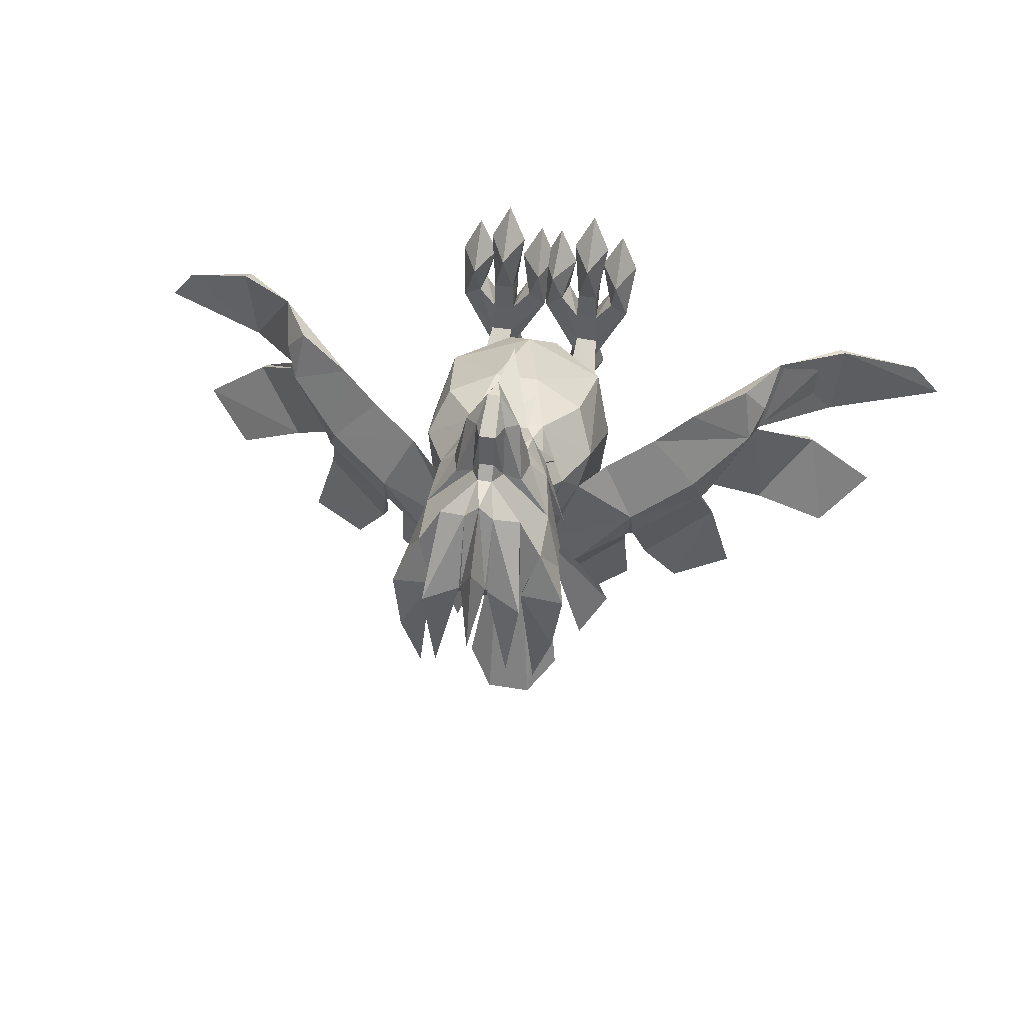
<metadata>
{"format":"obj","ext":"obj","renderer":"f3d","projection":"perspective","resolution":1024,"background":"white","views":[{"elev":53.8,"azim":-170.3,"up":"+Y"}]}
</metadata>
<code>
o onisuzume
v 0.4421 0.1191 0.3686
v 0.4536 0.3808 0.1784
v 0.09577 0.3502 0.3929
v 0.09128 -0.4724 0.4076
v 0.3892 -0.5821 0.2301
v 0.5603 0.006721 0.09555
v -0.09577 0.3502 0.3929
v -0.4536 0.3808 0.1784
v -0.3892 -0.5821 0.2301
v -0.09128 -0.4724 0.4076
v -0.5603 0.00672 0.09555
v -0.403 -0.7973 -0.1309
v 0.4806 0.6279 0.03211
v 0.156 0.5884 0.3069
v 0.2437 -0.8268 -0.2455
v -0.2437 -0.8268 -0.2455
v -0.2777 -0.3135 -0.456
v 0.2777 -0.3136 -0.4556
v 2e-06 0.7824 0.1442
v -0.156 0.5884 0.3069
v -0.3429 -0.8097 0.006856
v 3e-06 -0.8221 0.1446
v 0.5459 -0.1125 -0.3133
v 0.5854 0.2958 -0.1588
v -0.5854 0.2958 -0.1588
v -0.5459 -0.1126 -0.3133
v 0.403 -0.7973 -0.1309
v -0.4806 0.6279 0.03211
v 0.3429 -0.8097 0.006856
v 0.4474 -0.2835 0.4113
v 0.161 0.1348 0.4437
v 0.1566 -0.2798 0.4907
v 0.4013 -0.01269 0.5461
v 0.3975 -0.2085 0.5688
v 0.2186 -0.2039 0.5592
v 0.2206 -0.01301 0.5347
v 0.2349 0.09102 0.8003
v 0.3673 0.08532 0.8016
v 0.3625 -0.0793 0.8006
v 0.2328 -0.07751 0.8043
v 0.2248 -0.2883 0.8305
v 0.2026 -0.1227 0.9856
v 0.3601 -0.1234 0.9901
v 0.3491 -0.2889 0.8341
v 0.4384 0.3861 1.005
v 0.4571 0.422 0.8451
v 0.3585 0.2877 0.8354
v 0.2228 0.2945 0.8313
v 0.1146 0.4413 0.8471
v 0.1437 0.4005 1.01
v 0.5653 0.3596 0.8423
v 0.5431 0.3057 1.003
v 0.2258 0.2257 1
v 0.2206 0.4403 1.011
v 0.3526 0.4759 0.8518
v 0.3551 0.4339 1.016
v 0.3488 0.2183 1.004
v 0.2306 0.4802 0.8458
v 0.02779 0.3134 1.002
v 0.00796 0.3596 0.8413
v -0.03659 0.6226 1.033
v 0.1831 0.6383 1.017
v 0.0678 0.8392 1.098
v 0.04962 0.6448 0.818
v 0.3991 0.7908 1.016
v 0.2891 0.7801 0.7904
v 0.2897 0.9982 1.101
v 0.1753 0.7995 1.009
v 0.1614 -0.3481 0.9961
v 0.2871 -0.4762 0.8367
v 0.2884 -0.5372 1.091
v 0.409 -0.3488 1.002
v 0.489 0.849 1.09
v 0.5975 0.6328 1.024
v 0.4876 0.6435 0.8005
v 0.3721 0.6432 1.017
v -0.4421 0.1191 0.3686
v -0.4474 -0.2835 0.4113
v -0.161 0.1348 0.4437
v -0.1566 -0.2798 0.4907
v -0.3975 -0.2085 0.5688
v -0.4013 -0.01269 0.5461
v -0.2186 -0.2039 0.5592
v -0.2206 -0.01301 0.5347
v -0.3673 0.08532 0.8016
v -0.2349 0.09102 0.8003
v -0.3625 -0.0793 0.8006
v -0.2328 -0.07751 0.8043
v -0.2026 -0.1227 0.9856
v -0.2248 -0.2883 0.8305
v -0.3491 -0.2889 0.8341
v -0.3601 -0.1234 0.9901
v -0.3585 0.2877 0.8354
v -0.4571 0.422 0.8451
v -0.4384 0.3861 1.005
v -0.00796 0.3596 0.8413
v -0.2228 0.2945 0.8313
v -0.1437 0.4005 1.01
v -0.1146 0.4413 0.8471
v -0.5431 0.3057 1.003
v -0.5653 0.3596 0.8423
v -0.2206 0.4403 1.011
v -0.2258 0.2257 1
v -0.3551 0.4339 1.016
v -0.3526 0.4759 0.8518
v -0.3488 0.2183 1.004
v -0.2306 0.4802 0.8458
v -0.02779 0.3134 1.002
v -0.2891 0.7801 0.7904
v -0.3991 0.7908 1.016
v -0.2897 0.9982 1.101
v -0.1753 0.7995 1.009
v -0.1614 -0.3481 0.9961
v -0.2884 -0.5372 1.091
v -0.2871 -0.4762 0.8367
v -0.409 -0.3488 1.002
v -0.4876 0.6435 0.8005
v -0.5975 0.6328 1.024
v -0.489 0.849 1.09
v -0.3721 0.6432 1.017
v -0.1831 0.6383 1.017
v 0.03659 0.6226 1.033
v -0.0678 0.8392 1.098
v -0.04962 0.6448 0.818
v 0.3152 0.02786 -0.8811
v -0.3152 0.02786 -0.8811
v -0.2501 0.175 -1.04
v 0.2501 0.175 -1.04
v -0.2924 -0.04917 -0.6432
v 0.2924 -0.04917 -0.6432
v 0.4748 0.4994 -0.7879
v -0.4748 0.4994 -0.7879
v -0.385 0.6885 -0.9064
v 0.5396 -0.04106 -0.3316
v -0.1333 0.98 -0.3504
v 0.5293 0.6651 -0.6453
v 0.385 0.6885 -0.9064
v -0.4225 0.8614 -0.4382
v 0.2237 0.9508 -0.7015
v -0.2237 0.9508 -0.7015
v -0.5293 0.6651 -0.6453
v 0.4225 0.8614 -0.4382
v 0.1333 0.98 -0.3504
v -0.5396 -0.04106 -0.3316
v -0.1656 -1.103 -0.1011
v 0.254 -0.915 -0.01958
v -0.2868 -0.9292 -0.03037
v -0.254 -0.915 -0.01958
v 0.1656 -1.103 -0.1011
v 0.2868 -0.9292 -0.03037
v 0 -1.065 -0.04854
v -0.1457 -1.066 -0.07058
v 1e-06 -1.11 -0.1545
v 0.1457 -1.066 -0.07058
v 0.6381 -1.808 -0.0681
v -0.6381 -1.808 -0.0681
v 0.4634 -2.019 -0.2512
v -0.4634 -2.019 -0.2512
v -0.3158 -2.116 -0.4822
v -0.1428 -2.243 -0.6939
v -0.1428 -2.243 -0.6939
v 0.1429 -2.243 -0.6939
v 0.1429 -2.243 -0.6939
v 0.3158 -2.116 -0.4822
v 0.7045 -0.3357 -0.1907
v 1.199 0.3135 -0.5057
v 1.277 0.04784 -0.3693
v 0.9156 0.6473 -0.4595
v 0.4773 -0.1832 -0.8561
v 0.4853 -0.1847 -0.8806
v 0.7912 -0.101 -0.6823
v 0.7864 -0.1139 -0.6551
v 0.6311 0.5469 -0.6392
v 0.8238 0.1771 -0.7414
v 0.8113 -0.08778 -0.6747
v 1.247 0.03211 -0.3891
v 0.8391 -0.08627 -0.6737
v 0.833 -0.0999 -0.6511
v 1.253 0.01177 -0.3575
v 1.351 -0.3333 0.1778
v 1.321 0.07173 -0.3018
v 1.321 0.04866 -0.2679
v 1.657 0.7428 0.2336
v 1.457 0.847 -0.1257
v 1.515 0.5253 -0.2324
v 1.911 0.3025 0.651
v 1.911 0.3025 0.651
v 1.679 0.7045 0.2698
v 1.679 0.7045 0.2698
v 1.592 0.6428 -0.06601
v 1.56 0.3521 -0.009781
v 1.588 0.3481 0.04446
v 1.565 0.3674 -0.003023
v 1.59 0.3628 0.04348
v 1.634 -0.4346 0.04244
v 1.955 -0.1829 0.3897
v 1.925 -0.1839 0.4165
v 1.604 -0.4356 0.06926
v 2.381 -0.6084 0.4568
v 2.087 -0.7965 0.1834
v 2.006 -0.1253 0.6777
v 2.042 0.4509 0.6871
v 2.079 0.454 0.6598
v 2.043 -0.1223 0.6504
v 2.796 -0.296 1.065
v 2.601 0.02228 0.9853
v 0.918 -0.563 -0.4683
v 1.337 -0.4272 -0.1595
v 1.312 -0.4176 -0.1294
v 0.8935 -0.5534 -0.4382
v 1.482 -0.9587 -0.1571
v 1.129 -0.936 -0.3654
v 0.7496 -0.3986 -0.4684
v 0.4705 -0.496 -0.6568
v 0.494 -0.5128 -0.6845
v 0.7731 -0.4154 -0.496
v 0.6038 -0.9692 -0.5322
v 0.8035 -0.9052 -0.4112
v -0.4745 -0.1827 -0.8473
v -0.7859 -0.1152 -0.6524
v -0.4853 -0.1847 -0.8806
v -0.7912 -0.101 -0.6823
v -0.7045 -0.3357 -0.1907
v -0.8238 0.1771 -0.7414
v -0.6311 0.5469 -0.6392
v -0.8113 -0.08778 -0.6747
v -1.247 0.03211 -0.3891
v -0.8391 -0.08627 -0.6737
v -0.8324 -0.0987 -0.6497
v -1.252 0.01667 -0.3651
v -1.277 0.04784 -0.3693
v -1.199 0.3135 -0.5057
v -0.9156 0.6473 -0.4595
v -1.351 -0.3333 0.1778
v -1.142 0.7698 -0.3177
v -1.457 0.847 -0.1257
v -1.657 0.7428 0.2336
v -1.515 0.5253 -0.2324
v -1.671 0.7187 0.2564
v -1.671 0.7187 0.2564
v -1.911 0.3025 0.651
v -1.911 0.3025 0.651
v -1.592 0.6428 -0.06601
v -1.321 0.07173 -0.3018
v -1.323 0.0541 -0.2809
v -1.56 0.3521 -0.009781
v -1.548 0.3157 0.000195
v -1.565 0.3674 -0.003023
v -1.579 0.3649 0.02224
v -1.955 -0.1829 0.3897
v -1.634 -0.4346 0.04244
v -1.604 -0.4356 0.06926
v -1.925 -0.1839 0.4165
v -2.087 -0.7965 0.1834
v -2.381 -0.6084 0.4568
v -2.012 -0.1244 0.6751
v -2.048 0.4518 0.6845
v -2.079 0.454 0.6598
v -2.043 -0.1223 0.6504
v -2.601 0.02228 0.9853
v -2.796 -0.296 1.065
v -1.337 -0.4272 -0.1595
v -0.918 -0.563 -0.4683
v -0.8935 -0.5534 -0.4382
v -1.312 -0.4176 -0.1294
v -1.129 -0.936 -0.3654
v -1.482 -0.9587 -0.1571
v -0.4705 -0.496 -0.6568
v -0.7496 -0.3986 -0.4684
v -0.7731 -0.4154 -0.496
v -0.494 -0.5128 -0.6845
v -0.8035 -0.9052 -0.4112
v -0.6038 -0.9692 -0.5322
v 0.1693 0.345 -1.274
v -0.1693 0.345 -1.274
v 0.2915 0.7841 -1.072
v 0.1296 0.9533 -0.9048
v 0.2656 0.4907 -1.187
v -0.2915 0.7841 -1.072
v -0.2656 0.4907 -1.187
v -0.1296 0.9533 -0.9048
v 0.1189 0.9721 -0.9025
v 0.1339 0.9721 -0.9025
v -0.1339 0.9721 -0.9025
v -0.1189 0.9721 -0.9025
v -0.1594 1.578 -1.201
v -0.1289 1.547 -1.141
v 0 1.723 -1.015
v -0.04254 1.378 -1.499
v 0.04254 1.378 -1.499
v 0 1.363 -1.687
v 0.04412 1.452 -1.432
v -0.04413 1.452 -1.432
v 0.1289 1.547 -1.141
v 0.2019 1.284 -1.15
v 0.2019 1.284 -1.15
v 0.2019 1.284 -1.15
v 0.2314 1.242 -1.227
v 0 1.078 -1.983
v 0.07425 0.886 -1.934
v -0.07425 0.886 -1.934
v -0.08575 1.282 -1.702
v -0.2315 0.95 -1.011
v -0.3045 0.8704 -1.201
v -0.03782 1.773 -1.16
v 0.03782 1.773 -1.16
v 0.1688 0.6247 -1.645
v -0.1688 0.6247 -1.645
v 0.08575 1.282 -1.702
v -0.08512 0.8585 -1.931
v -0.09352 1.322 -1.387
v -0.2019 1.284 -1.15
v -0.2019 1.284 -1.15
v -0.2019 1.284 -1.15
v -0.2712 0.7344 -1.854
v -0.3474 0.7466 -1.573
v -0.2755 0.7318 -1.84
v -0.2403 1.236 -1.662
v 0.1538 1.1 -0.8451
v 0.4716 0.7193 -1.586
v 0.4448 0.6644 -1.381
v 0.3474 0.7466 -1.573
v -0.2071 1.197 -0.9886
v -0.3303 1.112 -1.205
v -0.1538 1.1 -0.8451
v -0.2172 1.083 -0.9625
v 0.2712 0.7344 -1.854
v 0.2755 0.7318 -1.84
v 0.1594 1.578 -1.201
v 0.2661 1.198 -1.177
v 0.3045 0.8704 -1.201
v 0.2315 0.95 -1.011
v -0.3727 0.9734 -1.703
v 0.3746 0.9813 -1.411
v 1e-06 0.6762 -1.844
v -0.4716 0.7193 -1.586
v -0.4448 0.6644 -1.381
v -0.3746 0.9813 -1.411
v 0.2045 1.24 -1.069
v 0.04822 1.666 -1.395
v -0.04822 1.666 -1.395
v -0.08567 1.637 -1.284
v 0.08567 1.637 -1.284
v -0.2314 1.242 -1.227
v 0.09352 1.322 -1.387
v -0.1995 1.264 -1.367
v 0.3727 0.9734 -1.703
v 0.2403 1.236 -1.662
v 0.1995 1.264 -1.367
v 0.08512 0.8585 -1.931
v -0.2948 0.8197 -2.024
v 0.2948 0.8197 -2.024
v 0.2071 1.197 -0.9886
v 0.2172 1.083 -0.9625
v 0.3303 1.112 -1.205
v 0.2913 0.9958 -1.006
v -0.2913 0.9958 -1.006
v -0.105 1.32 -1.038
v -0.105 1.32 -1.038
v -0.1571 1.301 -1.146
v -0.1571 1.301 -1.146
v 0.1571 1.301 -1.146
v 0.1571 1.301 -1.146
v 0.105 1.32 -1.038
v 0.105 1.32 -1.038
v -0.09742 1.499 -1.164
v 0.09742 1.499 -1.164
v 0.06369 1.501 -1.078
v -0.06369 1.501 -1.078
v 0 1.616 -1.218
v 0 0.5925 -2.166
v 0.2208 0.2423 -2.069
v 0.4764 0.2837 -1.871
v 0.5271 0.6372 -1.793
v 0.3619 -0.08586 -1.882
v 0.3929 0.5975 -1.184
v 0.3118 0.7981 -0.8532
v 0.02363 1.195 -0.301
v -0.08259 1.094 -0.6658
v -0.1622 1.103 -0.5831
v -0.5271 0.6372 -1.793
v -0.4764 0.2837 -1.871
v -0.3619 -0.08586 -1.882
v -0.2208 0.2423 -2.069
v -0.4449 0.6143 -1.173
v -0.3368 0.8122 -0.8478
v 1.142 0.7698 -0.3177
f 7 14 20
f 7 3 14
f 10 3 7
f 10 4 3
f 277 140 139
f 277 281 140
f 282 281 277
f 282 285 281
f 140 279 133
f 140 281 279
f 284 279 281
f 284 303 279
f 304 279 303
f 285 284 281
f 276 139 137
f 276 277 139
f 283 277 276
f 283 282 277
f 276 332 283
f 276 331 332
f 1 3 31
f 1 2 3
f 2 1 6
f 6 24 2
f 23 24 6
f 6 27 23
f 5 27 6
f 5 29 27
f 22 29 5
f 5 4 22
f 30 4 5
f 30 32 4
f 3 4 32
f 32 31 3
f 6 30 5
f 6 1 30
f 10 22 4
f 10 9 22
f 78 9 10
f 78 11 9
f 77 11 78
f 77 8 11
f 7 8 77
f 7 20 8
f 28 8 20
f 28 25 8
f 11 8 25
f 25 26 11
f 12 11 26
f 12 9 11
f 21 9 12
f 21 22 9
f 79 7 77
f 79 80 7
f 10 7 80
f 80 78 10
f 2 14 3
f 2 13 14
f 24 13 2
f 19 14 13
f 19 20 14
f 28 20 19
f 34 32 30
f 34 35 32
f 39 35 34
f 39 40 35
f 35 31 32
f 35 36 31
f 40 36 35
f 40 37 36
f 36 37 38
f 33 36 38
f 33 38 39
f 34 33 39
f 86 84 82
f 85 86 82
f 85 82 81
f 87 85 81
f 83 78 80
f 83 81 78
f 88 81 83
f 88 87 81
f 84 80 79
f 84 83 80
f 86 83 84
f 86 88 83
f 30 33 34
f 30 1 33
f 33 31 36
f 33 1 31
f 82 78 81
f 82 77 78
f 79 82 84
f 79 77 82
f 65 67 68
f 71 72 69
f 76 74 73
f 63 61 62
f 112 111 110
f 113 116 114
f 119 118 120
f 121 122 123
f 66 67 65
f 66 68 67
f 70 71 69
f 70 72 71
f 75 73 74
f 75 76 73
f 63 64 61
f 63 62 64
f 111 109 110
f 111 112 109
f 114 115 113
f 114 116 115
f 119 117 118
f 119 120 117
f 124 123 122
f 124 121 123
f 16 17 18
f 15 16 18
f 12 17 16
f 12 26 17
f 27 18 23
f 27 15 18
f 125 127 128
f 125 126 127
f 130 126 125
f 130 129 126
f 18 129 130
f 18 17 129
f 128 127 275
f 274 128 275
f 274 275 308
f 307 274 308
f 308 316 317
f 315 308 317
f 307 327 328
f 322 307 328
f 350 327 335
f 300 350 335
f 315 310 301
f 335 315 301
f 301 300 335
f 26 129 17
f 26 144 129
f 130 23 18
f 130 134 23
f 128 131 125
f 128 137 131
f 127 132 133
f 127 126 132
f 137 278 276
f 137 128 278
f 274 278 128
f 280 133 279
f 280 127 133
f 275 127 280
f 307 278 274
f 307 322 278
f 331 278 322
f 331 276 278
f 280 308 275
f 280 316 308
f 304 316 280
f 280 279 304
f 335 308 315
f 335 307 308
f 327 307 335
f 139 140 135
f 143 139 135
f 134 24 23
f 134 131 24
f 136 24 131
f 136 13 24
f 142 13 136
f 142 143 13
f 139 143 142
f 142 136 139
f 137 139 136
f 136 131 137
f 143 19 13
f 143 135 19
f 28 19 135
f 135 138 28
f 140 138 135
f 140 141 138
f 133 141 140
f 133 132 141
f 25 141 132
f 25 28 141
f 138 141 28
f 144 25 132
f 144 26 25
f 12 16 145
f 149 15 27
f 149 27 150
f 147 12 145
f 153 15 149
f 153 16 15
f 145 16 153
f 22 146 29
f 22 154 146
f 151 154 22
f 22 152 151
f 148 152 22
f 22 21 148
f 148 12 147
f 148 21 12
f 27 146 150
f 27 29 146
f 353 323 325
f 319 353 325
f 364 358 323
f 353 364 323
f 283 319 282
f 283 354 319
f 353 319 354
f 354 356 353
f 355 353 356
f 355 330 353
f 298 330 355
f 298 296 330
f 339 330 296
f 339 353 330
f 338 346 311
f 338 344 346
f 324 344 338
f 324 313 344
f 323 313 324
f 324 357 323
f 326 323 357
f 326 325 323
f 284 325 326
f 284 285 325
f 349 334 345
f 349 298 334
f 355 334 298
f 355 321 334
f 331 321 355
f 331 322 321
f 320 321 322
f 320 334 321
f 347 334 320
f 336 338 333
f 336 337 338
f 316 337 336
f 316 304 337
f 324 337 304
f 324 338 337
f 333 315 317
f 333 318 315
f 351 315 318
f 318 302 351
f 289 302 318
f 289 291 302
f 290 291 289
f 290 309 291
f 348 309 290
f 348 352 309
f 327 352 348
f 348 347 327
f 328 327 347
f 302 310 351
f 302 301 310
f 291 301 302
f 291 299 301
f 300 299 291
f 291 309 300
f 350 300 309
f 309 352 350
f 360 323 358
f 360 313 323
f 353 362 364
f 353 339 362
f 296 362 339
f 150 155 149
f 150 146 155
f 154 155 146
f 154 157 155
f 149 157 154
f 149 155 157
f 154 164 149
f 154 151 164
f 163 164 151
f 151 161 163
f 159 161 151
f 151 152 159
f 145 159 152
f 145 160 159
f 153 160 145
f 153 162 160
f 149 162 153
f 149 164 162
f 152 158 145
f 152 156 158
f 148 156 152
f 148 147 156
f 145 156 147
f 145 158 156
f 371 301 299
f 371 300 301
f 299 300 371
f 372 352 327
f 372 350 352
f 327 350 372
f 322 375 320
f 322 328 375
f 373 375 328
f 373 320 375
f 374 320 373
f 374 347 320
f 328 347 374
f 374 373 328
f 355 376 331
f 355 356 376
f 332 376 356
f 332 331 376
f 356 377 332
f 356 354 377
f 283 377 354
f 283 332 377
f 378 319 325
f 378 282 319
f 379 282 378
f 379 285 282
f 380 285 379
f 380 325 285
f 379 325 380
f 379 378 325
f 336 383 316
f 336 382 383
f 381 382 336
f 381 317 382
f 333 317 381
f 381 336 333
f 317 383 382
f 317 316 383
f 384 315 351
f 384 310 315
f 351 310 384
f 304 385 324
f 304 303 385
f 357 385 303
f 357 324 385
f 303 386 357
f 303 284 386
f 326 386 284
f 326 357 386
f 130 170 169
f 134 130 169
f 175 165 172
f 171 175 172
f 191 193 194
f 192 191 194
f 191 192 197
f 196 191 197
f 195 198 182
f 181 195 182
f 199 200 195
f 196 199 195
f 183 188 202
f 203 183 202
f 204 201 194
f 193 204 194
f 206 205 204
f 203 206 204
f 176 179 209
f 208 176 209
f 207 210 178
f 177 207 178
f 211 212 207
f 208 211 207
f 215 214 169
f 170 215 169
f 171 172 213
f 216 171 213
f 218 217 215
f 216 218 215
f 226 223 229
f 228 226 229
f 231 227 230
f 234 231 230
f 231 234 245
f 244 231 245
f 244 245 252
f 251 244 252
f 250 253 247
f 246 250 247
f 254 255 250
f 251 254 250
f 258 257 239
f 237 258 239
f 248 249 256
f 259 248 256
f 261 260 258
f 259 261 258
f 228 229 264
f 263 228 264
f 262 265 230
f 227 262 230
f 266 267 262
f 263 266 262
f 270 269 220
f 222 270 220
f 221 219 268
f 271 221 268
f 273 272 270
f 271 273 270
f 178 175 177
f 178 165 175
f 179 165 178
f 179 180 165
f 176 180 179
f 176 167 180
f 182 167 181
f 182 180 167
f 192 180 182
f 192 187 180
f 199 196 197
f 195 200 198
f 204 205 201
f 206 203 202
f 211 208 209
f 207 212 210
f 215 217 214
f 218 216 213
f 223 219 144
f 223 220 219
f 226 220 223
f 226 222 220
f 129 144 219
f 221 129 219
f 246 249 248
f 246 242 249
f 247 242 246
f 247 234 242
f 249 242 240
f 245 234 247
f 254 251 252
f 250 255 253
f 258 260 257
f 261 259 256
f 266 263 264
f 262 267 265
f 270 272 269
f 273 271 268
f 169 165 134
f 169 172 165
f 187 194 189
f 187 192 194
f 230 223 234
f 230 229 223
f 173 174 125
f 131 173 125
f 173 168 166
f 174 173 166
f 387 185 166
f 168 387 166
f 181 191 196
f 195 181 196
f 183 203 204
f 193 183 204
f 177 176 208
f 207 177 208
f 170 171 216
f 215 170 216
f 224 225 132
f 126 224 132
f 233 225 224
f 232 233 224
f 238 235 233
f 232 238 233
f 246 244 251
f 250 246 251
f 237 248 259
f 258 237 259
f 227 228 263
f 262 227 263
f 222 221 271
f 270 222 271
f 125 170 130
f 125 174 170
f 171 170 174
f 174 175 171
f 176 166 167
f 176 174 166
f 177 174 176
f 177 175 174
f 184 185 387
f 184 190 185
f 166 181 167
f 166 185 181
f 191 181 185
f 185 193 191
f 190 193 185
f 190 183 193
f 184 183 190
f 221 126 129
f 221 224 126
f 222 224 221
f 222 226 224
f 232 227 231
f 232 224 227
f 228 227 224
f 224 226 228
f 238 236 235
f 238 243 236
f 244 232 231
f 244 238 232
f 246 238 244
f 246 248 238
f 243 238 248
f 248 237 243
f 236 243 237
f 198 192 182
f 198 197 192
f 200 197 198
f 200 199 197
f 201 188 194
f 201 202 188
f 205 202 201
f 205 206 202
f 210 179 178
f 210 209 179
f 212 209 210
f 212 211 209
f 214 172 169
f 214 213 172
f 217 213 214
f 217 218 213
f 253 245 247
f 253 252 245
f 255 252 253
f 255 254 252
f 257 249 239
f 257 256 249
f 260 256 257
f 260 261 256
f 265 229 230
f 265 264 229
f 267 264 265
f 267 266 264
f 269 219 220
f 269 268 219
f 272 268 269
f 272 273 268
f 131 134 165
f 165 173 131
f 183 184 387
f 186 188 183
f 180 186 183
f 239 241 234
f 237 239 234
f 235 236 237
f 165 168 173
f 165 180 168
f 180 387 168
f 180 183 387
f 132 223 144
f 132 225 223
f 233 223 225
f 233 234 223
f 235 234 233
f 235 237 234
f 293 290 289
f 293 292 290
f 341 292 293
f 341 340 292
f 305 340 341
f 305 306 340
f 298 294 295
f 298 329 294
f 349 329 298
f 349 343 329
f 345 343 349
f 345 340 343
f 292 340 345
f 345 290 292
f 329 288 294
f 329 306 288
f 343 306 329
f 343 340 306
f 305 288 306
f 305 286 288
f 342 286 305
f 342 346 286
f 311 346 342
f 342 341 311
f 305 341 342
f 286 287 288
f 286 344 287
f 346 344 286
f 344 312 287
f 293 311 341
f 293 289 311
f 363 368 365
f 363 367 368
f 370 368 367
f 370 369 368
f 366 369 370
f 366 361 369
f 359 369 361
f 359 365 369
f 368 369 365
f 361 363 297
f 314 361 297
f 295 287 312
f 295 294 287
f 288 287 294
f 333 289 318
f 333 311 289
f 338 311 333
f 290 347 348
f 290 345 347
f 334 347 345
f 366 363 361
f 366 367 363
f 370 367 366
f 48 47 38
f 37 48 38
f 40 39 44
f 41 40 44
f 47 48 58
f 55 47 58
f 65 68 54
f 56 65 54
f 69 72 43
f 42 69 43
f 45 52 74
f 76 45 74
f 59 50 62
f 61 59 62
f 93 97 86
f 85 93 86
f 87 88 90
f 91 87 90
f 97 93 105
f 107 97 105
f 112 110 104
f 102 112 104
f 116 113 89
f 92 116 89
f 100 95 120
f 118 100 120
f 98 108 122
f 121 98 122
f 47 57 45
f 50 53 48
f 53 56 54
f 53 57 56
f 42 57 53
f 42 43 57
f 58 54 68
f 65 56 55
f 41 70 69
f 44 70 41
f 62 50 49
f 104 105 93
f 106 102 104
f 106 103 102
f 92 103 106
f 92 89 103
f 93 106 104
f 101 85 87
f 112 102 107
f 105 104 110
f 118 117 101
f 101 100 118
f 120 95 94
f 122 108 96
f 99 98 121
f 41 42 40
f 41 69 42
f 43 44 39
f 43 72 44
f 70 44 72
f 46 47 45
f 46 38 47
f 51 38 46
f 51 39 38
f 60 37 40
f 60 49 37
f 48 37 49
f 49 50 48
f 43 51 52
f 43 39 51
f 54 48 53
f 54 58 48
f 56 47 55
f 56 57 47
f 59 53 50
f 59 42 53
f 59 40 42
f 59 60 40
f 57 52 45
f 57 43 52
f 55 66 65
f 55 58 66
f 68 66 58
f 51 74 52
f 51 75 74
f 46 75 51
f 46 76 75
f 45 76 46
f 61 60 59
f 61 64 60
f 49 64 62
f 49 60 64
f 89 90 88
f 89 113 90
f 115 90 113
f 115 91 90
f 91 92 87
f 91 116 92
f 115 116 91
f 95 93 94
f 95 106 93
f 86 96 88
f 86 99 96
f 97 99 86
f 97 98 99
f 97 103 98
f 101 92 100
f 101 87 92
f 97 102 103
f 97 107 102
f 94 85 101
f 94 93 85
f 103 108 98
f 103 89 108
f 88 108 89
f 88 96 108
f 100 106 95
f 100 92 106
f 109 105 110
f 109 107 105
f 112 107 109
f 94 117 120
f 94 101 117
f 96 124 122
f 96 99 124
f 121 124 99

</code>
